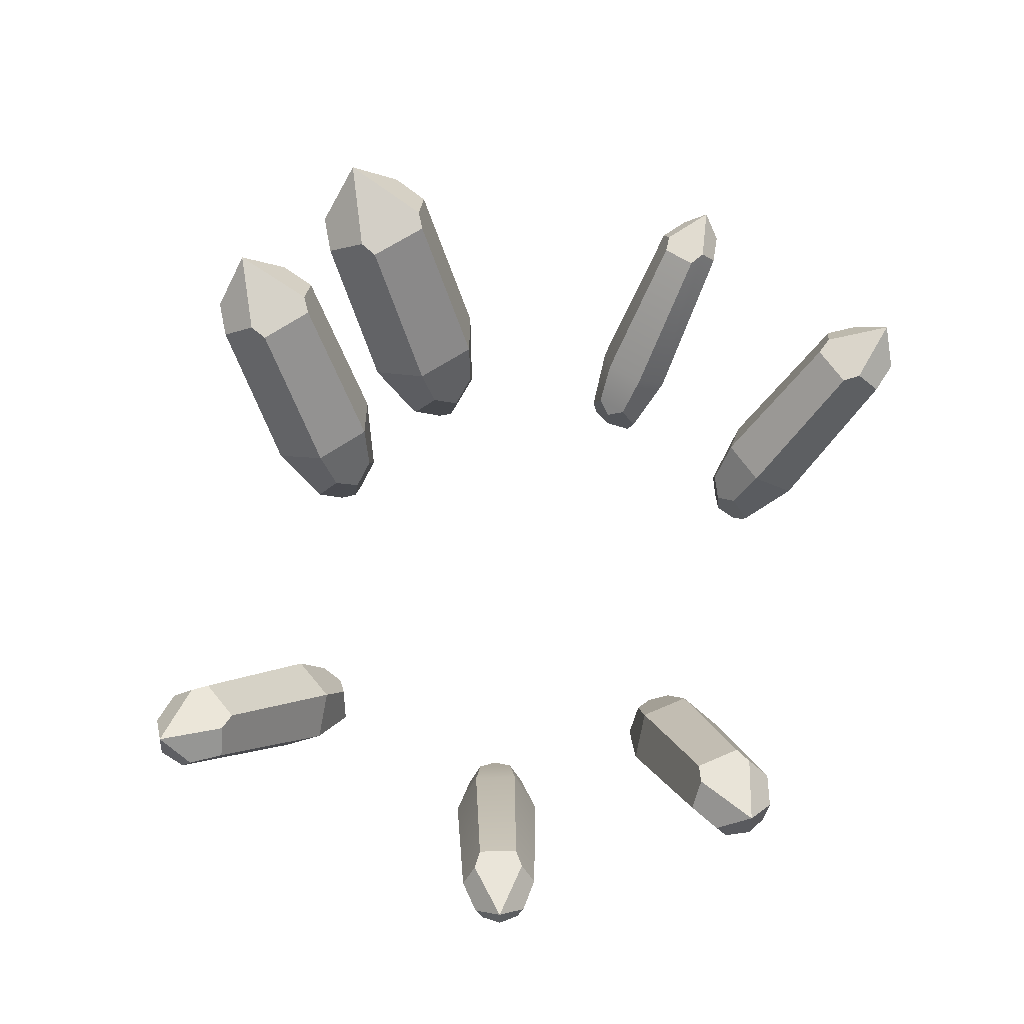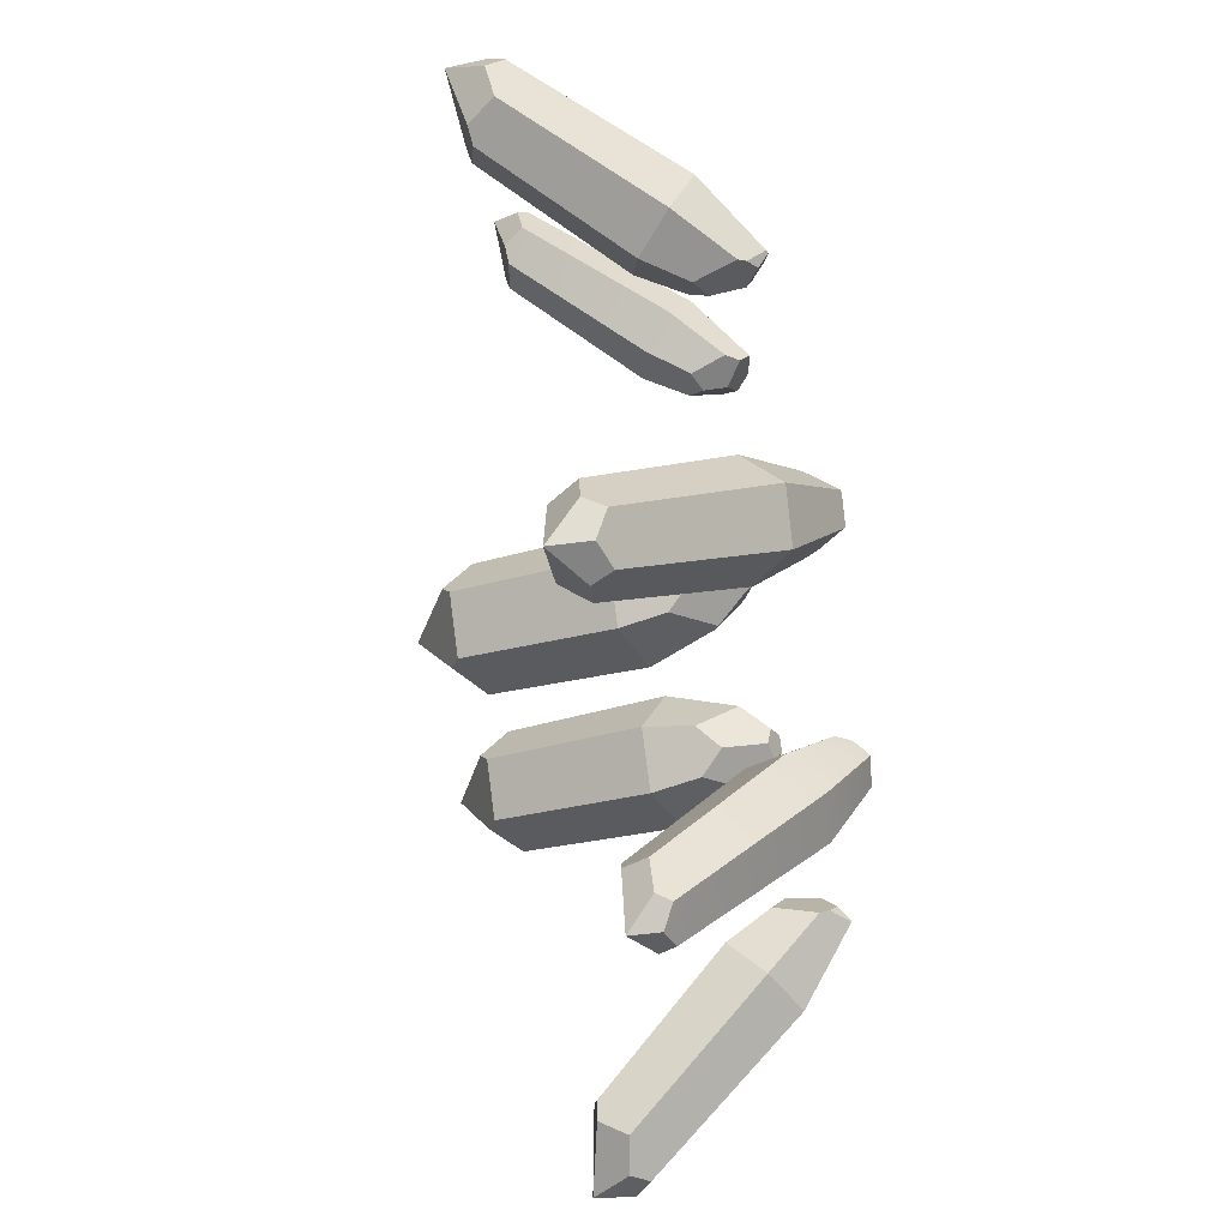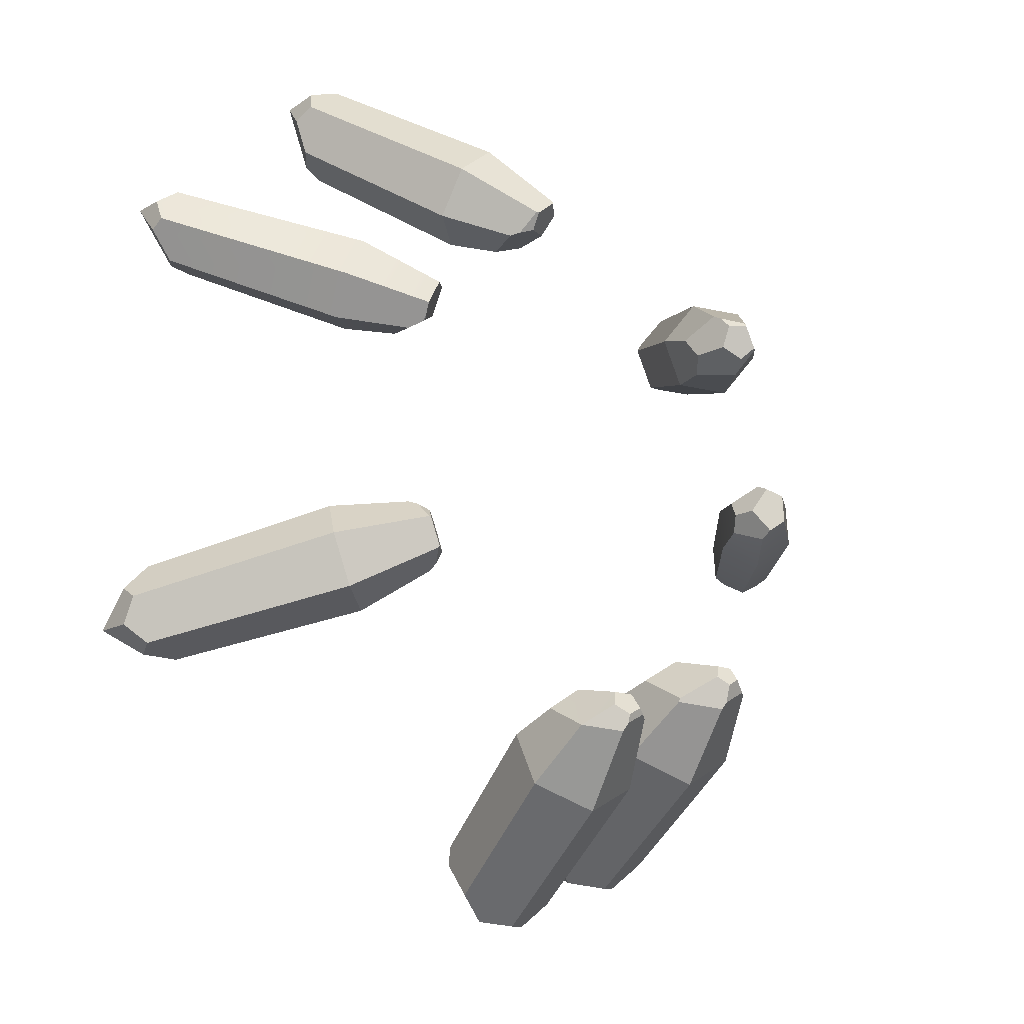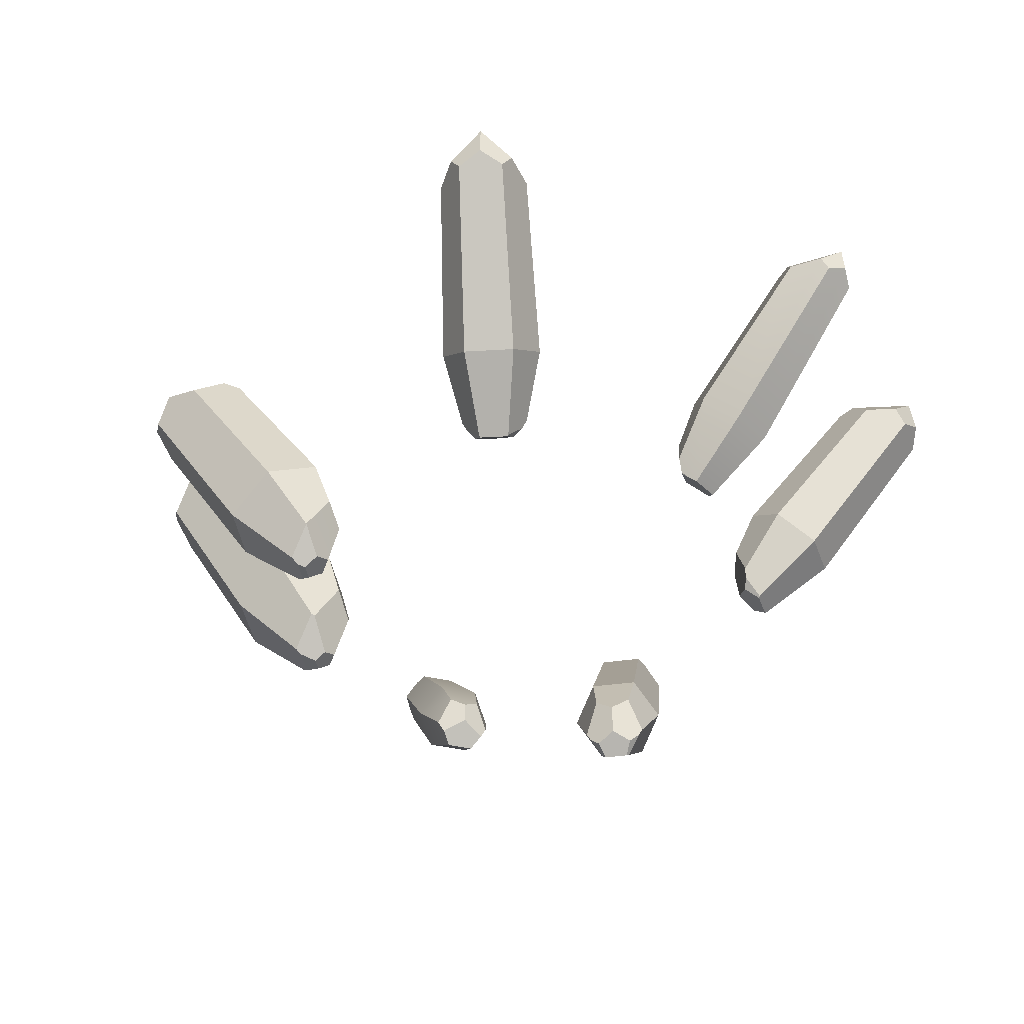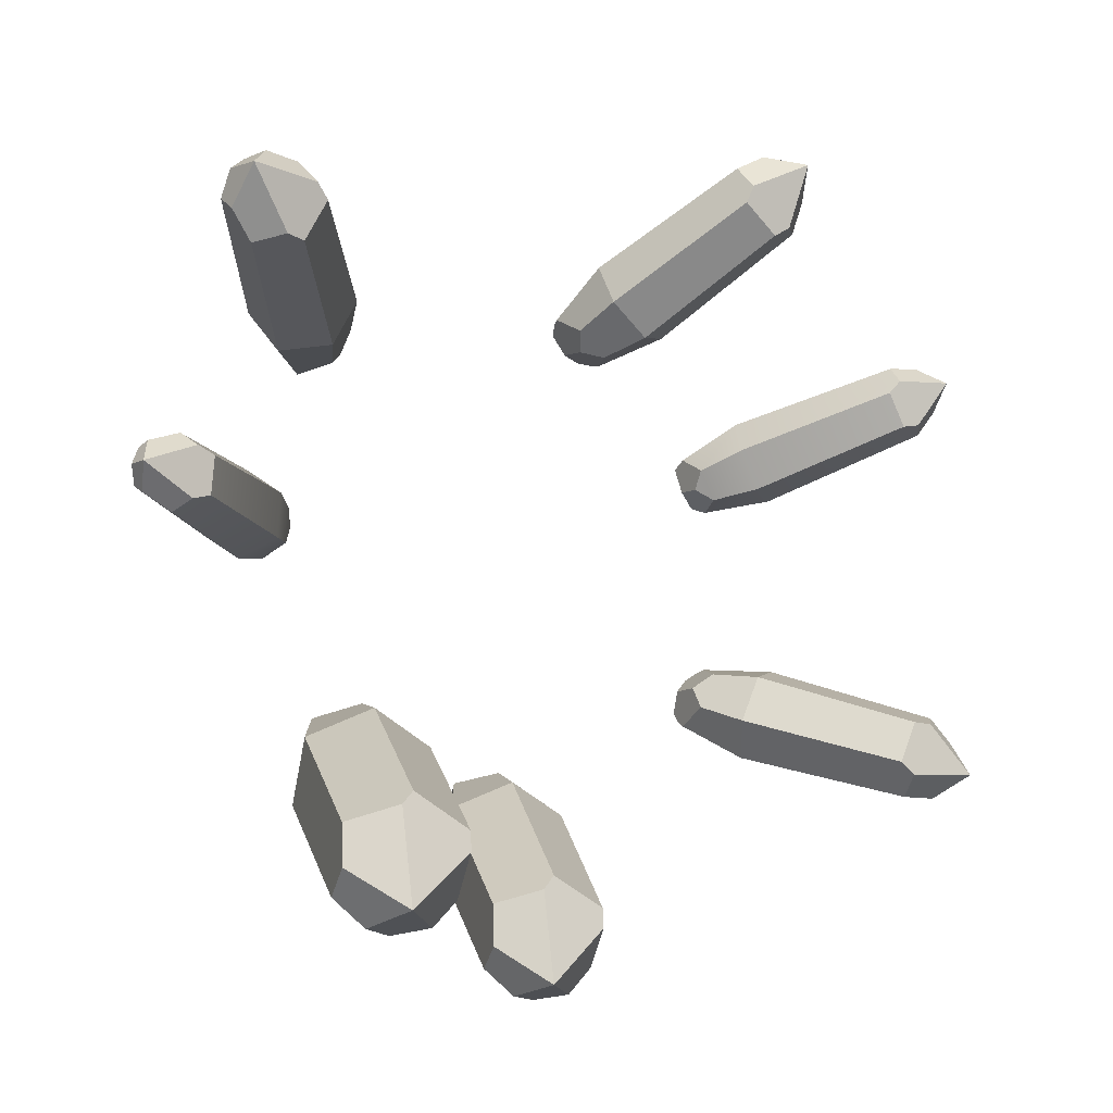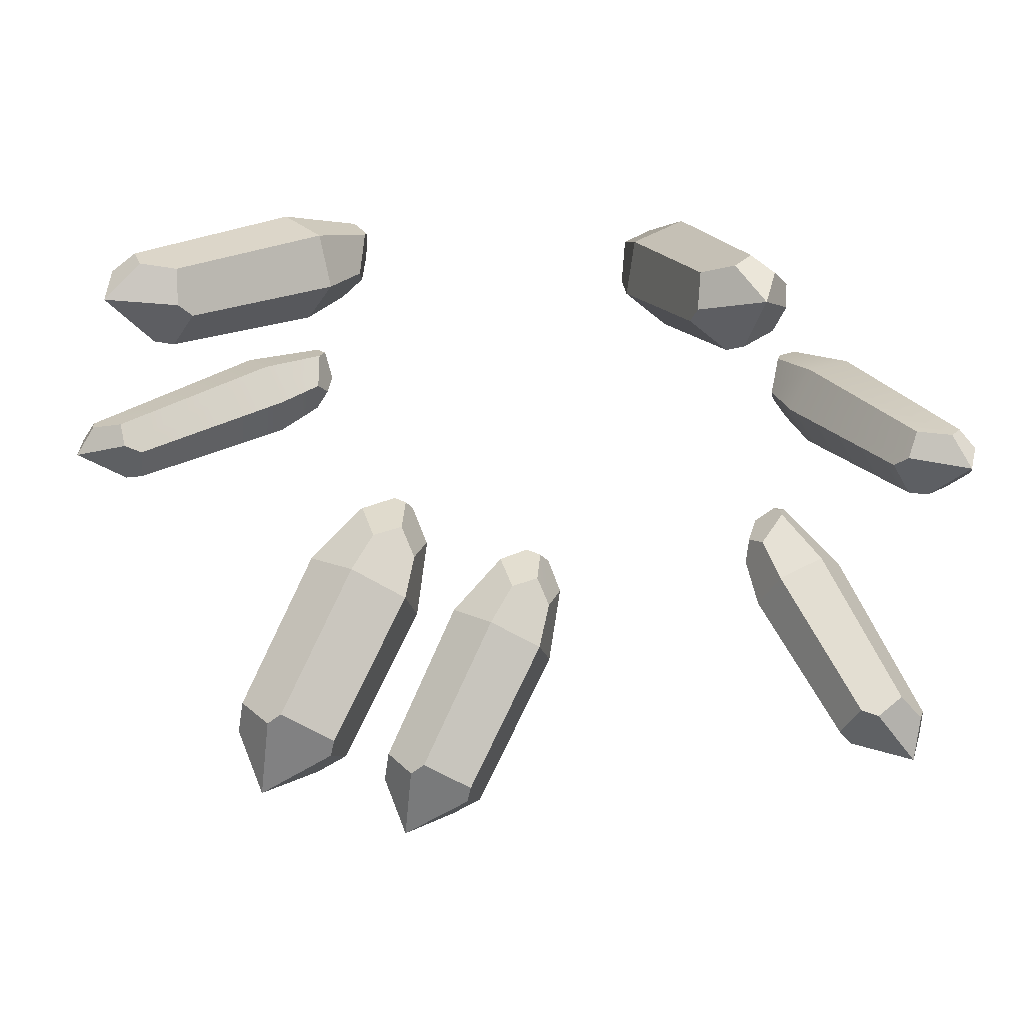
<metadata>
{"format":"obj","ext":"obj","renderer":"f3d","projection":"perspective","resolution":1024,"background":"white","views":[{"elev":64.4,"azim":-63.5,"up":"+Y"},{"elev":52.1,"azim":-98.5,"up":"+Z"},{"elev":-18.2,"azim":-45.9,"up":"+Z"},{"elev":-42.4,"azim":-110.3,"up":"+Y"},{"elev":-7.8,"azim":146.6,"up":"+Z"},{"elev":46.2,"azim":-168.8,"up":"+Z"}]}
</metadata>
<code>
g
v 4.961 1.08 0.2108
v 4.92 1.208 0.272
v 5.074 1.457 0.0173
v 5.079 1.184 0.0178
v 4.968 1.208 -0.2605
v 4.997 1.08 -0.193
v 4.507 1.409 -0.3112
v 4.634 1.199 -0.4364
v 4.561 1.199 0.3863
v 4.458 1.409 0.2407
v 4.297 1.392 -0.2609
v 4.261 1.392 0.1542
v 2.441 -0.7291 -0.2168
v 2.435 -0.4649 -0.2172
v 2.512 -0.3382 -0.01785
v 2.584 -0.7169 0.1425
v 2.555 -0.8736 0.06307
v 2.603 -0.8736 -0.472
v 2.645 -0.7169 -0.5451
v 2.546 -0.3382 -0.3999
v 3.119 -0.1876 0.3364
v 3.434 -0.494 0.118
v 2.695 -1.009 -0.03376
v 3.478 -0.494 -0.371
v 2.723 -1.009 -0.352
v 3.206 -0.1876 -0.6416
v 2.89 0.1188 -0.4232
v 2.847 0.1188 0.0658
v 3.1 1.826 -4.291
v 3.177 2.189 -3.999
v 2.727 2.805 -4.418
v 2.833 2.059 -4.603
v 2.137 2.189 -4.595
v 2.428 1.826 -4.676
v 1.774 2.073 -4.319
v 1.854 2.472 -3.831
v 3.122 2.073 -3.546
v 2.661 2.472 -3.368
v 2.492 2.399 -3.228
v 1.818 2.399 -3.615
v 1.612 -0.9454 -2.646
v 1.761 -0.9454 -2.561
v 1.931 -0.8807 -2.675
v 1.625 -0.8807 -2.85
v 1.603 -0.8293 -2.927
v 1.225 -0.4768 -2.846
v 1.227 -0.4969 -2.8
v 1.493 -0.86 -2.553
v 1.741 -0.86 -2.411
v 2.088 -0.4969 -2.307
v 2.129 -0.4768 -2.328
v 2.008 -0.8293 -2.695
v 1.572 -0.8046 -2.403
v 1.488 -0.219 -2.258
v 1.799 0.07271 -2.173
v 1.258 0.07271 -2.483
v 2.551 -0.0913 -3.3
v 2.605 0.2724 -2.58
v 1.85 -0.0913 -3.702
v 1.203 0.2724 -3.384
v 1.256 0.6362 -2.664
v 1.957 0.6362 -2.263
v 1.211 1.682 -5.022
v 1.289 2.001 -4.788
v 0.8976 2.537 -5.173
v 0.9699 1.886 -5.305
v 0.3622 2.001 -5.294
v 0.6009 1.682 -5.355
v 0.01874 1.91 -5.019
v 0.1066 2.277 -4.609
v 1.244 1.91 -4.351
v 0.8513 2.277 -4.203
v 0.6873 2.216 -4.058
v 0.07401 2.216 -4.393
v 0.02711 -0.947 -3.279
v -0.2242 -0.947 -3.416
v -0.2288 -0.9727 -3.32
v -0.05123 -0.9727 -3.223
v -0.2528 -0.8868 -3.51
v -0.5859 -0.5582 -3.438
v -0.3647 -0.8636 -3.212
v -0.06893 -0.8636 -3.05
v 0.2329 -0.5615 -2.982
v 0.1218 -0.8868 -3.306
v -0.2666 -0.7929 -3.04
v -0.3245 -0.2722 -2.934
v -0.03334 -0.02161 -2.876
v -0.5303 -0.02161 -3.147
v 0.6456 -0.1825 -3.939
v 0.7166 0.1778 -3.297
v -0.00373 -0.1825 -4.293
v -0.5822 0.1778 -4.006
v -0.5113 0.5381 -3.363
v 0.1381 0.5381 -3.009
v -5.282 1.325 -3.036
v -5.167 1.531 -3.103
v -5.454 1.887 -2.831
v -5.494 1.465 -2.849
v -5.468 1.531 -2.436
v -5.494 1.325 -2.566
v -5.194 1.492 -2.142
v -4.949 1.769 -2.238
v -4.766 1.492 -3.091
v -4.675 1.769 -2.844
v -4.518 1.735 -2.695
v -4.733 1.735 -2.218
v -3.407 -1.006 -1.73
v -3.425 -0.9964 -1.724
v -3.377 -0.7723 -1.527
v -3.297 -0.8717 -1.603
v -3.106 -0.8717 -2.024
v -3.102 -0.7723 -2.135
v -3.282 -0.9964 -2.04
v -3.275 -1.006 -2.023
v -3.083 -0.7577 -1.76
v -3.048 -0.3928 -1.744
v -3.044 -0.2235 -1.988
v -3.095 -0.6629 -2.193
v -3.416 -0.6629 -1.482
v -3.228 -0.2235 -1.58
v -3.976 -0.3802 -2.485
v -3.508 -0.04555 -2.595
v -4.217 -0.3802 -1.951
v -3.99 -0.04555 -1.527
v -3.523 0.2891 -1.637
v -3.282 0.2891 -2.171
v -5.505 1.155 1.733
v -5.501 1.307 1.643
v -5.481 1.588 1.969
v -5.494 1.27 1.976
v -5.22 1.307 2.166
v -5.297 1.155 2.119
v -4.837 1.289 2.128
v -4.79 1.52 1.931
v -5.258 1.289 1.345
v -5.068 1.52 1.414
v -4.643 1.498 1.773
v -4.855 1.498 1.379
v -3.156 -0.8554 1.04
v -3.157 -0.8751 1.017
v -3.2 -0.9131 1.018
v -3.429 -0.9131 0.5919
v -3.404 -0.8751 0.5571
v -3.423 -0.8554 0.5434
v -3.159 -0.7383 0.7214
v -3.147 -0.4437 0.7149
v -3.326 -0.3049 0.583
v -3.487 -0.7014 0.4909
v -3.148 -0.7014 1.122
v -3.136 -0.3049 0.9372
v -4.047 -0.145 0.6092
v -4.206 -0.4608 0.9893
v -3.478 -1.009 0.7072
v -3.96 -0.4608 1.447
v -3.323 -1.009 0.9951
v -3.555 -0.145 1.524
v -3.396 0.1708 1.144
v -3.642 0.1708 0.6864
v -3.241 1.341 4.033
v -3.275 1.552 3.9
v -3.085 1.915 4.254
v -3.115 1.484 4.291
v -2.702 1.552 4.378
v -2.839 1.341 4.368
v -2.345 1.511 4.191
v -2.371 1.792 3.922
v -3.157 1.511 3.515
v -2.888 1.792 3.492
v -2.702 1.757 3.38
v -2.295 1.757 3.72
v -1.484 -1.006 2.577
v -1.482 -0.9924 2.603
v -1.274 -0.7638 2.609
v -1.33 -0.8714 2.504
v -1.682 -0.8714 2.211
v -1.795 -0.7638 2.175
v -1.751 -0.9924 2.379
v -1.726 -1.006 2.376
v -1.424 -0.7595 2.259
v -1.398 -0.3877 2.227
v -1.633 -0.2154 2.156
v -1.847 -0.6591 2.153
v -1.243 -0.6591 2.656
v -1.285 -0.2154 2.446
v -2.366 -0.3722 2.928
v -2.346 -0.03594 2.442
v -1.911 -0.3722 3.307
v -1.436 -0.03594 3.199
v -1.416 0.3003 2.712
v -1.871 0.3003 2.333
v 3.974 1.371 3.307
v 3.841 1.591 3.366
v 4.162 1.969 3.105
v 4.21 1.518 3.132
v 4.221 1.591 2.695
v 4.238 1.371 2.84
v 3.972 1.546 2.374
v 3.7 1.836 2.449
v 3.437 1.546 3.317
v 3.362 1.836 3.046
v 3.219 1.798 2.883
v 3.487 1.798 2.41
v 2.234 -1.005 1.839
v 2.271 -0.9847 1.829
v 2.237 -0.7476 1.613
v 2.132 -0.8708 1.698
v 1.912 -0.8708 2.087
v 1.893 -0.7476 2.221
v 2.095 -0.9847 2.139
v 2.085 -1.005 2.102
v 1.912 -0.7627 1.83
v 1.871 -0.3783 1.807
v 1.841 -0.2 2.056
v 1.88 -0.6518 2.271
v 2.274 -0.6518 1.577
v 2.069 -0.2 1.654
v 2.744 -0.357 2.649
v 2.249 -0.01793 2.716
v 3.042 -0.357 2.123
v 2.844 -0.01793 1.664
v 2.349 0.3212 1.731
v 2.051 0.3212 2.256
g piece0
f 1 4 3 2
f 5 3 4 6
f 7 3 5 8
f 2 3 10 9
f 3 12 10
f 15 17 16
f 20 13 14
f 23 16 17
f 22 23 25 24
f 25 13 18
f 22 9 21
f 24 1 22
f 26 6 24
f 27 8 26
f 12 11 27 28
f 21 12 28
f 25 26 24
f 20 27 26 19
f 20 28 27
f 21 28 15 16
f 15 28 20 14
f 19 26 25 18
f 10 12 21 9
f 7 8 27 11
f 5 6 26 8
f 4 1 24 6
f 2 9 22 1
f 17 13 25 23
f 21 16 23 22
f 18 13 20 19
f 13 17 15 14
f 11 12 3 7
g piece1
f 29 32 31 30
f 33 31 32 34
f 35 36 31 33
f 37 30 31 38
f 39 36 40
f 41 44 43 42
f 47 44 41 48
f 51 42 43 52
f 55 49 50
f 53 47 48
f 49 41 42
f 57 37 58
f 59 29 57
f 60 34 59
f 61 35 60
f 39 40 61 62
f 62 38 39
f 51 52 57 58
f 57 44 45 59
f 59 45 46 60
f 46 61 60
f 56 62 61
f 50 62 55
f 58 62 50 51
f 55 62 56 54
f 56 61 46 47
f 43 44 57 52
f 37 38 62 58
f 36 35 61 40
f 33 34 60 35
f 32 29 59 34
f 30 37 57 29
f 48 41 49 53
f 56 47 53 54
f 53 49 55 54
f 49 42 51 50
f 45 44 47 46
f 31 36 39 38
g piece2
f 63 66 65 64
f 67 65 66 68
f 69 70 65 67
f 71 64 65 72
f 73 70 74
f 75 78 77 76
f 80 77 81
f 84 78 75
f 87 82 83
f 85 80 81
f 82 77 78
f 89 71 90
f 91 63 89
f 92 68 91
f 93 69 92
f 73 74 93 94
f 94 72 73
f 83 84 89 90
f 75 91 89 84
f 80 92 91 79
f 88 93 92 80
f 88 94 93
f 90 94 87 83
f 87 94 88 86
f 79 91 75 76
f 71 72 94 90
f 70 69 93 74
f 67 68 92 69
f 66 63 91 68
f 64 71 89 63
f 81 77 82 85
f 88 80 85 86
f 85 82 87 86
f 82 78 84 83
f 76 77 80 79
f 65 70 73 72
g piece3
f 95 98 97 96
f 99 97 98 100
f 101 102 97 99
f 97 104 103 96
f 105 102 106
f 107 110 109 108
f 111 114 113 112
f 115 118 117 116
f 119 115 116 120
f 107 115 110
f 121 103 122
f 123 95 121
f 124 100 123
f 125 101 124
f 105 106 125 126
f 126 104 105
f 122 113 121
f 114 123 121 113
f 108 124 123
f 120 125 124 119
f 120 126 125
f 122 126 117 118
f 117 126 120 116
f 119 124 108 109
f 108 123 114 107
f 112 113 122 118
f 103 104 126 122
f 102 101 125 106
f 99 100 124 101
f 98 95 123 100
f 96 103 121 95
f 111 115 107 114
f 110 115 119 109
f 112 118 115 111
f 97 102 105 104
g piece4
f 127 130 129 128
f 131 129 130 132
f 133 134 129 131
f 128 129 136 135
f 129 138 136
f 139 141 140
f 142 144 143
f 147 143 144 148
f 149 145 146 150
f 153 148 144 142
f 152 153 155 154
f 155 140 141
f 152 135 151
f 154 127 152
f 156 132 154
f 157 133 156
f 138 137 157 158
f 151 138 158
f 141 156 154 155
f 150 157 156 149
f 150 158 157
f 151 158 147 148
f 147 158 150 146
f 149 156 141 139
f 136 138 151 135
f 134 133 157 137
f 131 132 156 133
f 130 127 154 132
f 128 135 152 127
f 143 145 153 142
f 153 145 140 155
f 151 148 153 152
f 140 145 149 139
f 145 143 147 146
f 137 138 129 134
g piece5
f 159 162 161 160
f 163 161 162 164
f 165 166 161 163
f 161 168 167 160
f 169 166 170
f 171 174 173 172
f 175 178 177 176
f 179 182 181 180
f 183 179 180 184
f 171 179 174
f 185 167 186
f 187 159 185
f 188 164 187
f 189 165 188
f 169 170 189 190
f 190 168 169
f 186 177 185
f 178 187 185 177
f 172 188 187
f 184 189 188 183
f 184 190 189
f 186 190 181 182
f 181 190 184 180
f 183 188 172 173
f 172 187 178 171
f 176 177 186 182
f 167 168 190 186
f 166 165 189 170
f 163 164 188 165
f 162 159 187 164
f 160 167 185 159
f 175 179 171 178
f 174 179 183 173
f 176 182 179 175
f 161 166 169 168
g piece6
f 191 194 193 192
f 195 193 194 196
f 197 198 193 195
f 193 200 199 192
f 201 198 202
f 203 206 205 204
f 207 210 209 208
f 211 214 213 212
f 215 211 212 216
f 203 211 206
f 217 199 218
f 219 191 217
f 220 196 219
f 221 197 220
f 201 202 221 222
f 222 200 201
f 218 209 217
f 210 219 217 209
f 220 205 215
f 216 221 220 215
f 216 222 221
f 218 222 213 214
f 213 222 216 212
f 204 205 220 219
f 204 219 210 203
f 208 209 218 214
f 199 200 222 218
f 198 197 221 202
f 195 196 220 197
f 194 191 219 196
f 192 199 217 191
f 207 211 203 210
f 206 211 215 205
f 208 214 211 207
f 193 198 201 200

</code>
